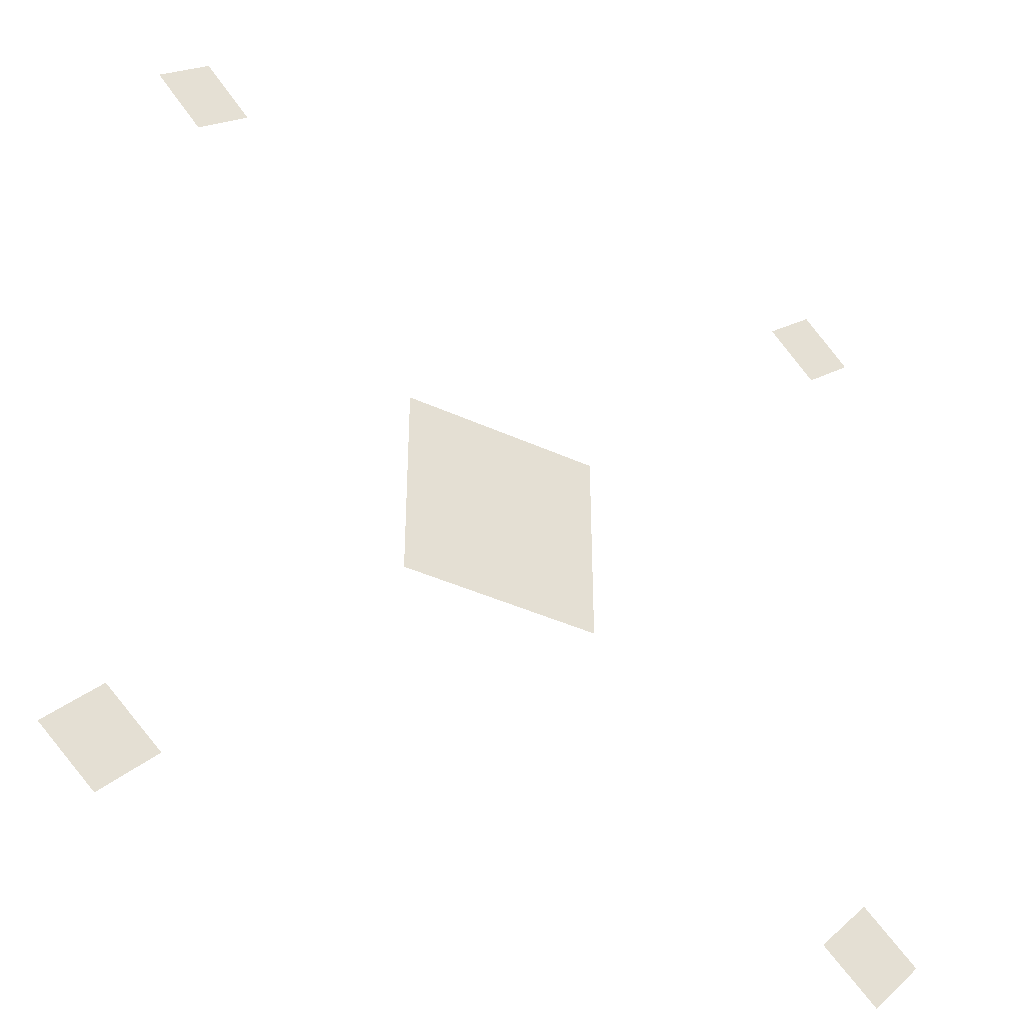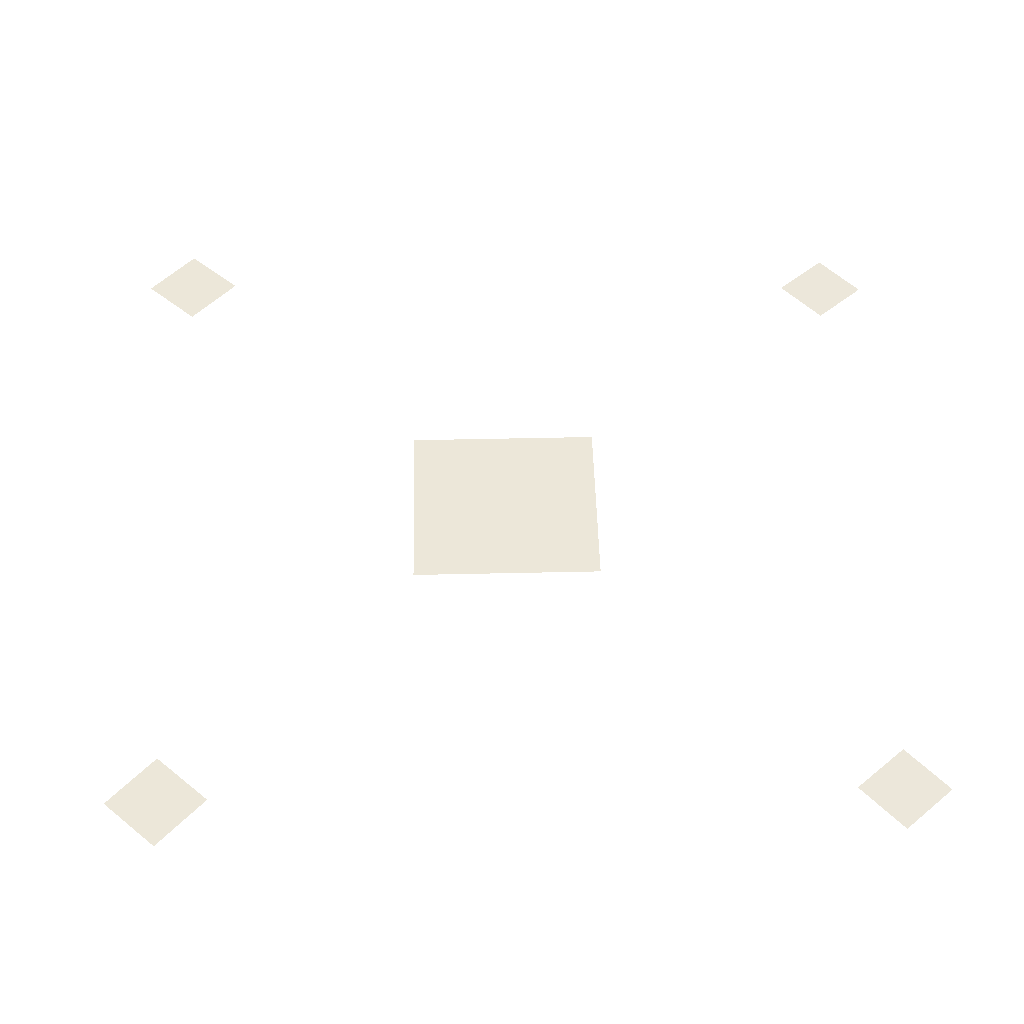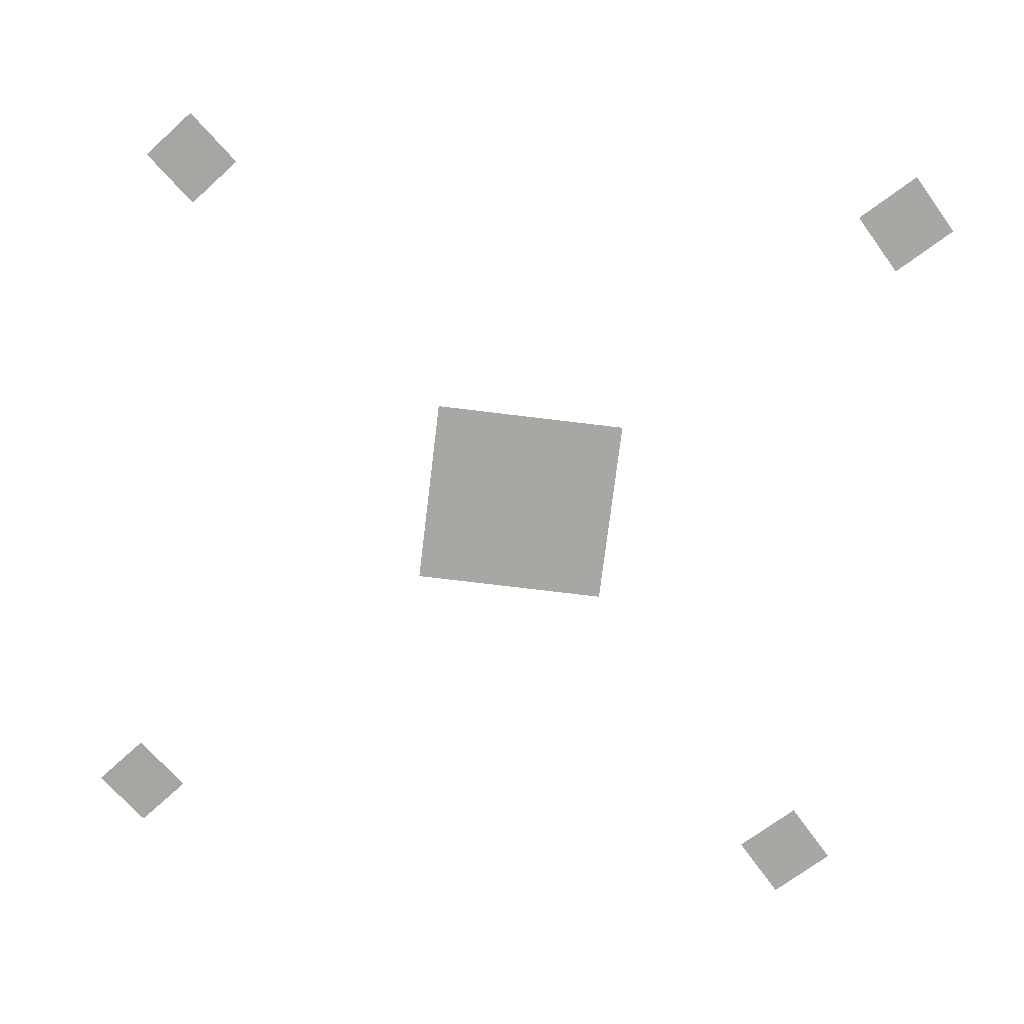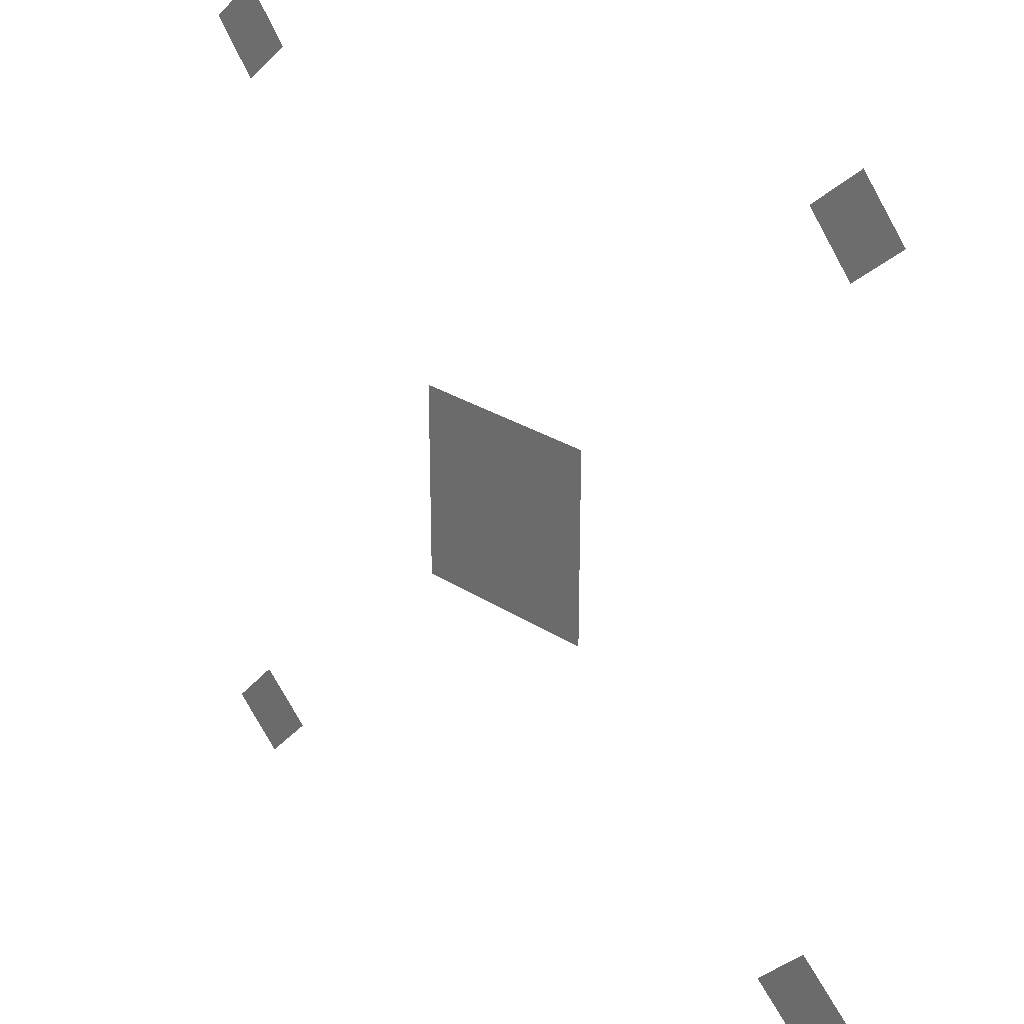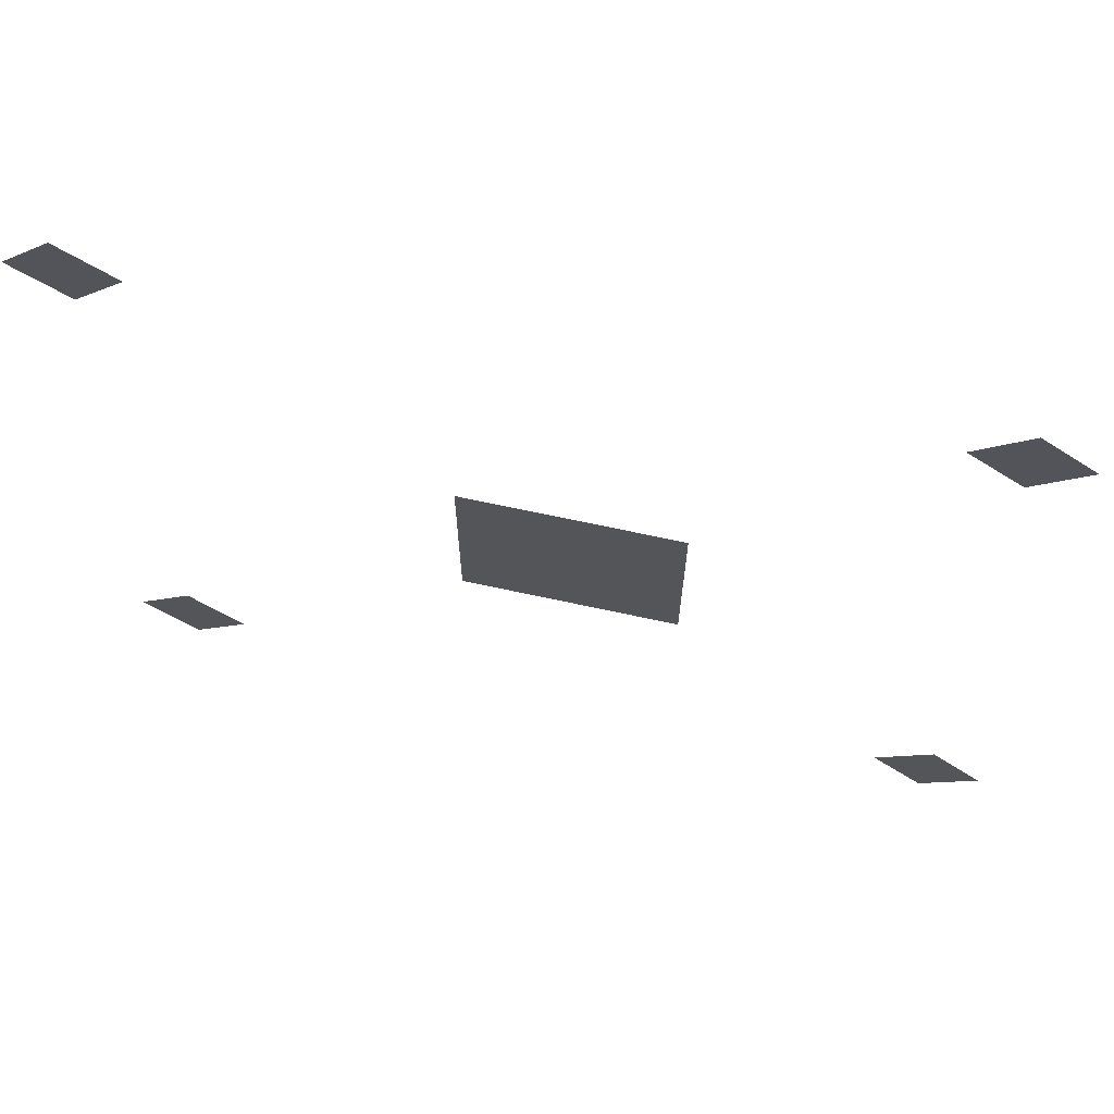
<metadata>
{"format":"obj","ext":"obj","renderer":"f3d","projection":"perspective","resolution":1024,"background":"white","views":[{"elev":-40.0,"azim":-29.8,"up":"+Y"},{"elev":50.0,"azim":88.6,"up":"+Z"},{"elev":-74.4,"azim":-96.9,"up":"+Z"},{"elev":27.9,"azim":44.6,"up":"+Y"},{"elev":69.4,"azim":-167.8,"up":"+Y"}]}
</metadata>
<code>
v -138.1 1200 -0.2592
v -95.9 1195 0.2592
v -116.2 1219 -0.3837
v -117.8 1176 0.3837
v -459.3 1200 -0.2592
v -417.1 1195 0.2592
v -437.4 1219 -0.3837
v -439 1176 0.3837
v -244.3 976.4 0
v -332.3 1067 0
v -332.3 976.4 0
v -244.3 1067 0
v -141.2 860.9 0
v -95.28 863.3 0
v -118.7 885.1 0
v -117.8 839.1 0
v -470.8 853.5 0
v -424.9 855.9 0
v -448.3 877.7 0
v -447.3 831.7 0
o ShootBlood_03_Skin
f 1 2 3
f 1 4 2
f 5 6 7
f 5 8 6
f 9 10 11
f 9 12 10
f 13 14 15
f 13 16 14
f 17 18 19
f 17 20 18

</code>
